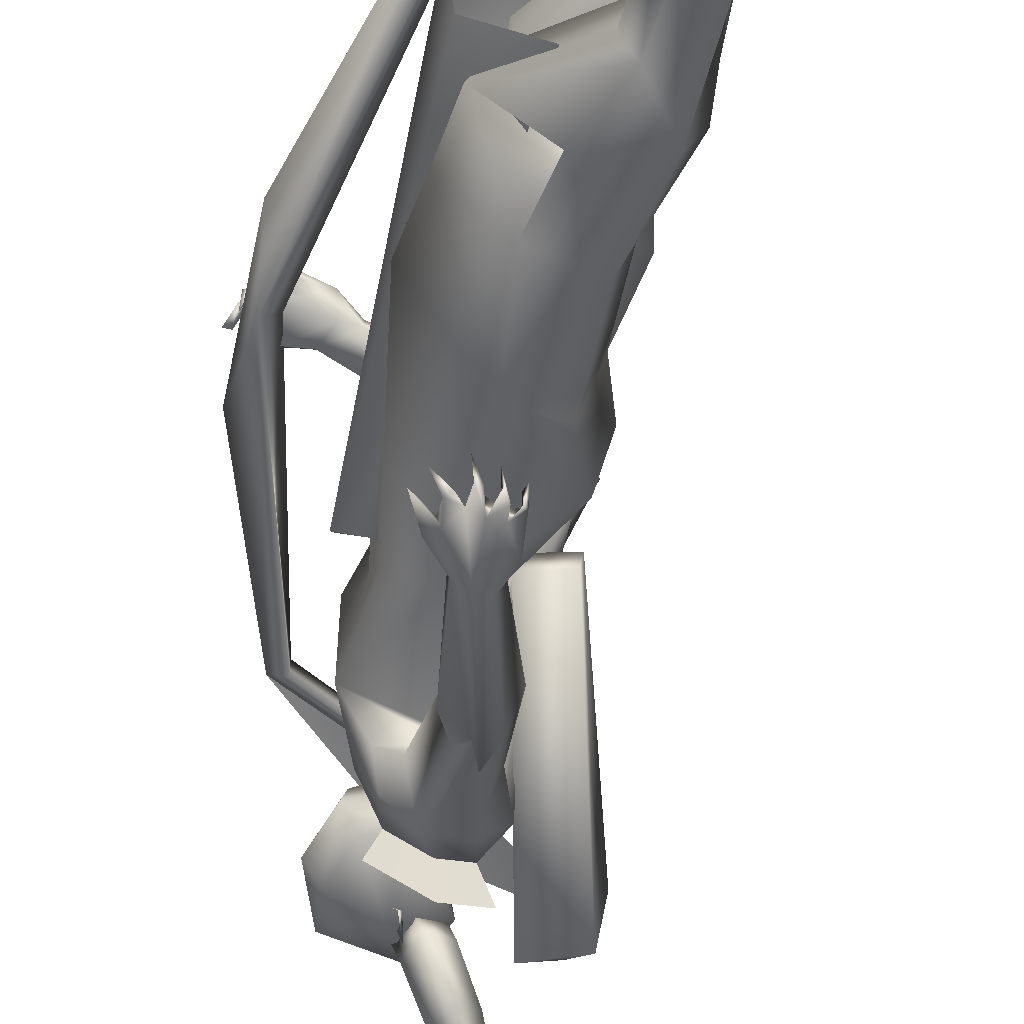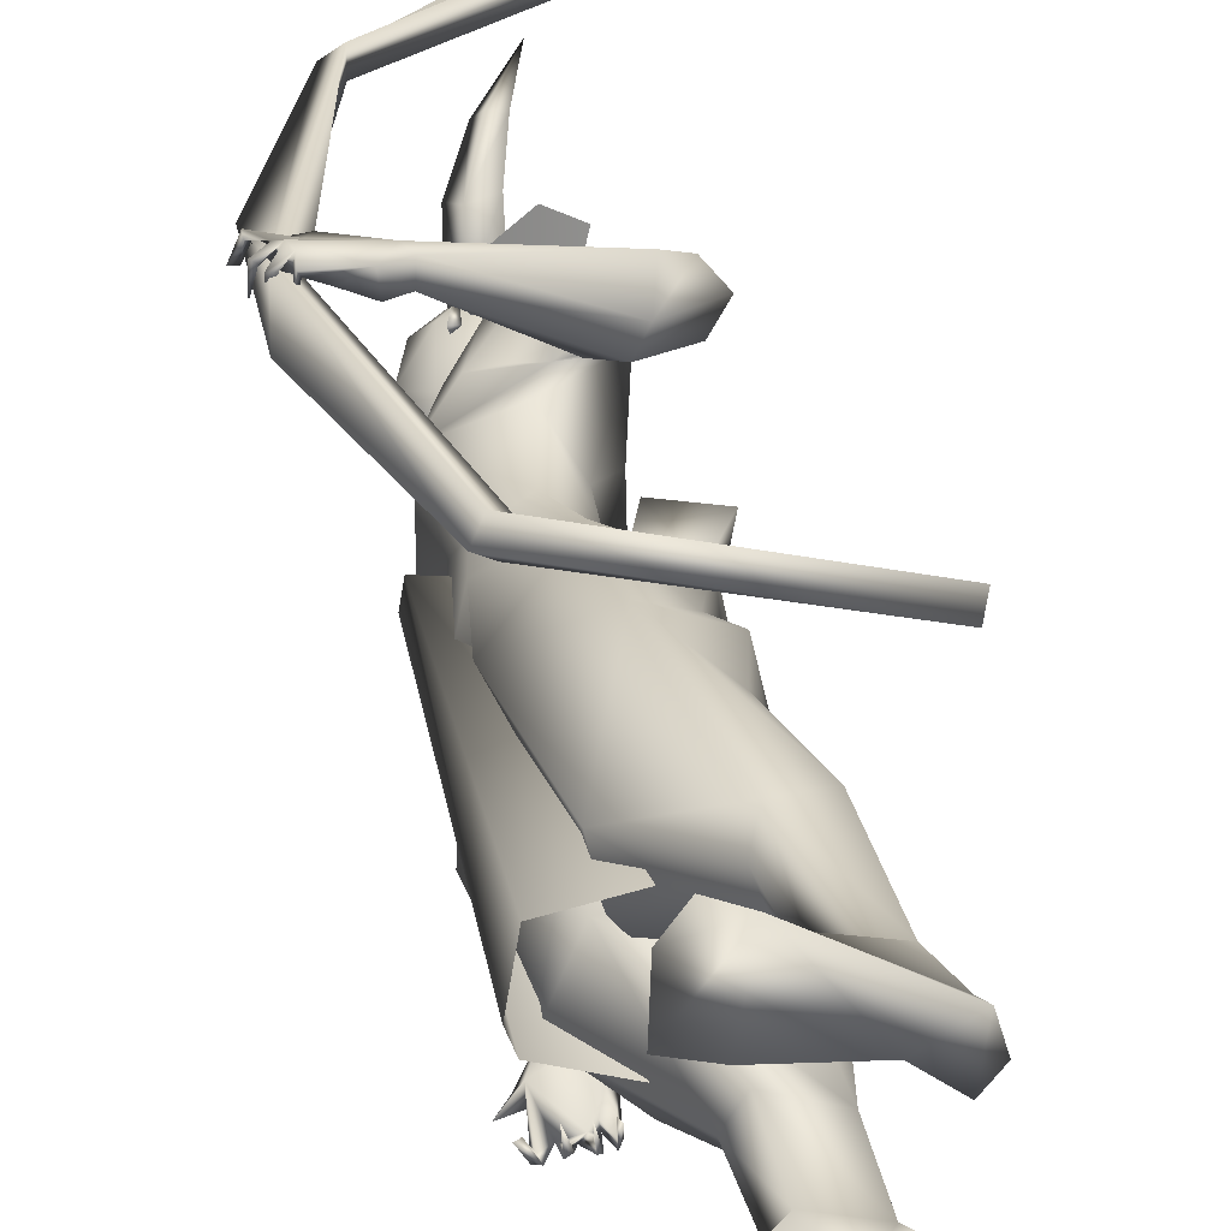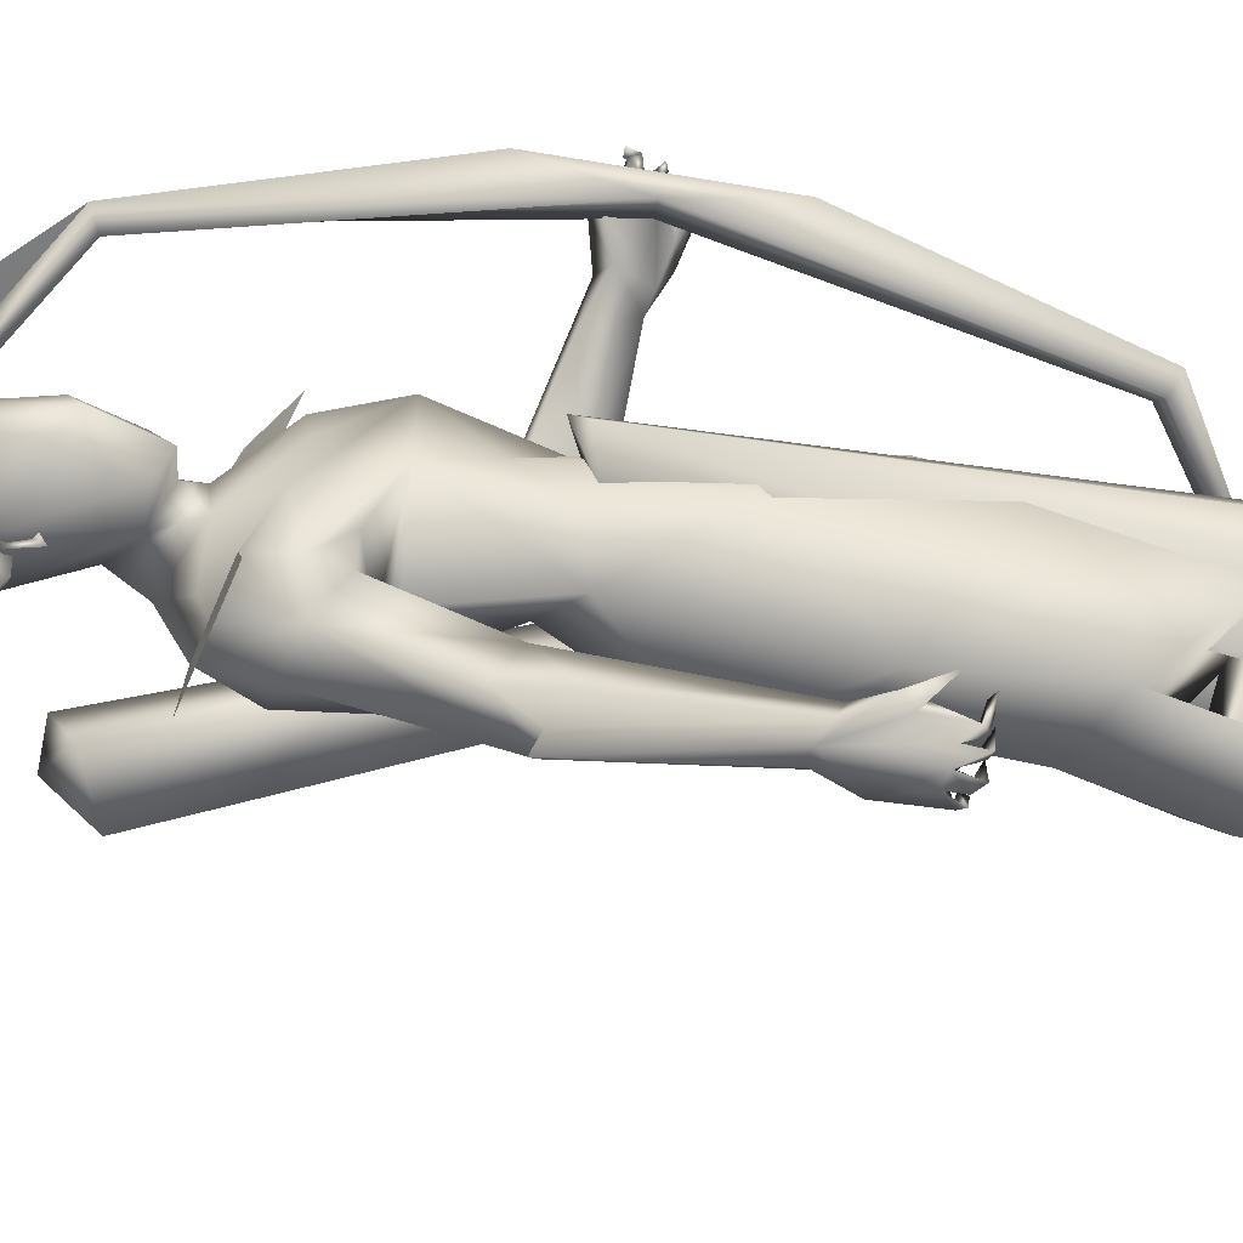
<metadata>
{"format":"obj","ext":"obj","renderer":"f3d","projection":"perspective","resolution":1024,"background":"white","views":[{"elev":-54.8,"azim":166.6,"up":"+Y"},{"elev":28.0,"azim":168.4,"up":"+Y"},{"elev":-66.9,"azim":79.0,"up":"+Y"}]}
</metadata>
<code>
o A4.001_Circle.001
v -0.09269 0.156 2.6
v -0.08066 0.2161 2.586
v -0.124 0.162 2.518
v -0.112 0.2222 2.505
v -0.04693 0.1335 2.487
v -0.0349 0.1937 2.473
v -0.01563 0.1275 2.568
v -0.0036 0.1876 2.555
v -0.09257 0.3317 2.657
v -0.1189 0.3537 2.582
v -0.04317 0.341 2.56
v -0.01682 0.319 2.635
v -0.1422 0.4065 2.787
v -0.1637 0.4346 2.755
v -0.1177 0.4368 2.761
v -0.09616 0.4086 2.792
v -0.2459 0.458 3.054
v -0.1752 -0.03516 2.597
v -0.1944 -0.09295 2.589
v -0.09811 -0.0634 2.566
v -0.1173 -0.1212 2.558
v -0.1274 -0.04965 2.484
v -0.1466 -0.1074 2.476
v -0.2045 -0.02141 2.515
v -0.2237 -0.07921 2.507
v -0.2602 -0.1786 2.671
v -0.1961 -0.2193 2.643
v -0.2356 -0.2169 2.571
v -0.2997 -0.1762 2.599
v -0.3334 -0.2055 2.807
v -0.3048 -0.2389 2.807
v -0.3451 -0.2405 2.778
v -0.3737 -0.2071 2.778
v -0.4507 -0.1696 3.072
f 1 3 7
f 18 20 24
f 30 33 34
f 3 5 7
f 20 22 24
f 1 2 4
f 3 4 5
f 2 8 9
f 7 8 2
f 5 6 7
f 12 11 16
f 8 6 12
f 4 2 9
f 6 4 10
f 9 12 13
f 10 9 13
f 11 10 14
f 15 14 17
f 16 15 17
f 13 16 17
f 14 13 17
f 18 19 21
f 20 21 23
f 19 25 26
f 24 25 18
f 22 23 24
f 29 28 33
f 25 23 29
f 21 19 26
f 23 21 27
f 26 29 30
f 27 26 30
f 28 27 31
f 32 31 34
f 33 32 34
f 31 30 34
f 3 1 4
f 4 6 5
f 8 12 9
f 1 7 2
f 6 8 7
f 11 15 16
f 6 11 12
f 10 4 9
f 11 6 10
f 12 16 13
f 14 10 13
f 15 11 14
f 20 18 21
f 22 20 23
f 25 29 26
f 25 19 18
f 23 25 24
f 28 32 33
f 23 28 29
f 27 21 26
f 28 23 27
f 29 33 30
f 31 27 30
f 32 28 31
o A4_Circle
v -0.06949 -0.07785 2.453
v -0.08887 -0.07044 2.502
v -0.08283 -0.1139 2.427
v -0.1138 -0.09999 2.523
v -0.1018 -0.06521 2.468
v -0.09197 -0.0691 2.466
v 0.000684 0.1349 2.451
v -0.01418 0.1408 2.502
v 0.01279 0.1714 2.425
v -0.01875 0.1819 2.524
v -0.01994 0.1431 2.481
v -0.03139 0.1476 2.472
v 0.0478 -0.6462 1.07
v 0.03504 -0.6147 1.056
v -0.00764 -0.576 1.121
v -0.01466 -0.5874 1.267
v 0.07088 -0.5919 1.246
v -0.01147 -0.6241 1.051
v -0.02142 -0.6303 1.047
v -0.03979 -0.6078 1.177
v 0.02592 -0.6012 1.267
v 0.138 -0.6023 1.164
v 0.1115 -0.6094 1.133
v 0.1194 -0.5617 1.142
v 0.1848 -0.589 1.076
v 0.08553 -0.6324 1.064
v 0.01483 -0.6007 1.069
v 0.007891 -0.6348 1.077
v 0.1436 -0.5948 1.034
v 0.1615 -0.5929 1.02
v 0.1117 -0.6475 1.026
v 0.1194 -0.6361 1.045
v 0.1295 -0.6527 1.039
v 0.08831 -0.5558 1.006
v 0.06301 -0.6243 1.019
v 0.08185 -0.6307 1.011
v 0.07389 -0.6218 1.033
v 0.01304 -0.6437 1.033
v 0.03594 -0.557 1.01
v 0.02935 -0.6263 1.008
v 0.02958 -0.6162 1.03
v -0.01008 -0.582 1.043
v -0.01689 -0.5824 1.023
v -0.009482 -0.6403 1.031
v -0.01366 -0.5311 1.206
v 0.07913 -0.5431 1.225
v 0.01288 -0.1439 1.596
v 0.1191 -0.0395 1.643
v -0.09681 -0.03706 1.671
v 0.1578 -0.09488 1.901
v -0.1021 -0.1518 2.189
v -0.2077 -0.1178 1.907
v -0.04077 -0.202 1.878
v -0.07236 -0.3375 1.598
v 0.005331 -0.2033 1.957
v -0.0564 -0.05582 2.287
v -0.1406 -0.01186 2.346
v -0.1652 -0.02653 2.649
v -0.01881 -0.02183 2.191
v -0.1804 -0.03202 2.258
v -0.2367 -0.231 2.054
v 0.008311 -0.2184 2.137
v -0.1013 -0.2472 2.163
v 0.03794 -0.2406 2.035
v -0.07587 -0.2 1.915
v 0.06789 -0.1905 1.961
v -0.1909 -0.2173 2.181
v 0.2278 -0.06959 0.7507
v 0.06527 -0.2459 0.7573
v 0.2518 -0.04902 0.961
v 0.1151 0.09807 0.794
v -0.1723 -0.02715 0.7835
v -0.1472 -0.1102 1.193
v -0.1282 -0.1729 0.8327
v -0.07964 0.08264 0.8908
v 0.2097 -0.08911 0.5573
v 0.03291 -0.2558 0.5567
v -0.1744 -0.2055 0.5375
v 0.1291 0.09875 0.5603
v -0.1219 0.1097 0.5774
v -0.2418 -0.02349 0.5808
v -0.01258 -0.1595 0.3651
v -0.05889 -0.2204 0.3832
v -0.05169 -0.06235 0.3282
v -0.1961 -0.09218 0.2921
v -0.1916 -0.1153 0.05601
v 0.01887 -0.2259 1.102
v -0.1945 0.04998 1.139
v 0.1773 -0.04384 1.371
v 0.1002 0.1004 1.066
v -0.2249 -0.07131 1.375
v -0.09558 0.1097 1.071
v -0.02057 -0.165 0.08495
v 0.08128 -0.3202 -0.02151
v -0.183 -0.2041 0.06007
v -0.08416 -0.2199 0.07755
v -0.05869 -0.1103 0.1073
v 0.2062 -0.2943 -0.02901
v -0.1083 -0.2154 0.006472
v -0.153 -0.3743 1.609
v -0.04124 -0.4278 1.739
v 0.0147 -0.4925 1.608
v -0.1234 -0.4855 1.65
v -0.02806 -0.5565 1.239
v -0.05937 -0.5119 1.648
v -0.1687 -0.3153 1.85
v -0.0105 -0.3244 1.685
v -0.1817 -0.2104 1.961
v -0.03884 -0.3366 2.025
v -0.1541 -0.32 2.04
v -0.2201 -0.01644 2.51
v -0.21 -0.0691 -0.05341
v -0.2529 -0.1263 -0.04896
v -0.1031 -0.1348 -0.05055
v -0.2155 -0.2098 -0.06568
v 0.2091 -0.1416 -0.04492
v 0.1486 -0.3818 -0.03366
v 0.09955 -0.1323 -0.04581
v 0.3998 0.7353 1.551
v 0.3298 0.6652 1.518
v 0.3611 0.6586 1.644
v 0.1981 0.6888 1.561
v 0.2684 0.6994 1.506
v 0.2186 0.7025 1.589
v 0.2568 0.6263 1.535
v 0.3406 0.6955 1.668
v 0.2884 0.6266 1.614
v 0.3617 0.7005 1.633
v 0.4387 0.6781 1.683
v 0.4175 0.7204 1.585
v 0.3856 0.6872 1.525
v 0.3897 0.7317 1.515
v 0.4605 0.6635 1.631
v 0.4827 0.6646 1.632
v 0.458 0.7198 1.598
v 0.4578 0.73 1.619
v 0.4411 0.7157 1.614
v 0.4584 0.6296 1.566
v 0.4569 0.7062 1.557
v 0.4418 0.6994 1.55
v 0.4455 0.6794 1.572
v 0.427 0.7025 1.564
v 0.4329 0.6339 1.52
v 0.4165 0.702 1.508
v 0.4385 0.6996 1.514
v 0.4158 0.697 1.524
v 0.3959 0.7139 1.499
v 0.3968 0.6571 1.485
v 0.394 0.7136 1.479
v 0.384 0.6966 1.493
v 0.2034 0.6351 1.545
v 0.244 0.6753 1.641
v 0.1501 0.1906 1.428
v -0.2457 0.1827 1.429
v 0.1107 0.1548 1.643
v 0.004324 0.2423 1.614
v 0.07921 0.2216 2.073
v -0.2411 0.2332 2.082
v -0.199 0.2302 2.215
v -0.2175 0.0562 1.429
v -0.1117 0.1255 1.621
v -0.2544 0.06059 1.289
v -0.1117 0.1709 1.755
v 0.1098 0.04694 2.061
v 0.1288 0.05747 1.752
v 0.1954 0.06577 1.354
v -0.03579 0.2938 1.842
v -0.2292 0.05385 2.038
v -0.07187 0.4682 1.61
v -0.005539 0.3127 1.946
v -0.06927 0.3961 2.075
v -0.03764 0.1386 2.284
v -0.1424 0.1299 2.299
v 0.008149 0.02169 2.251
v -0.1131 0.1295 2.35
v 0.05611 0.07375 2.599
v -0.1033 0.1643 2.641
v -0.1792 0.08372 2.706
v -0.03519 0.1408 2.205
v -0.227 0.3108 1.975
v 0.003858 0.3242 2.103
v -0.09975 0.3729 2.16
v 0.06521 0.2961 1.958
v -0.07541 0.3328 1.895
v -0.1733 0.3272 2.189
v 0.1387 0.2467 0.5557
v -0.1504 0.3068 0.7863
v -0.197 0.1465 0.7729
v 0.1957 0.2214 1.11
v -0.006932 0.3928 0.9344
v 0.092 0.05632 0.8285
v -0.2349 0.1041 0.9271
v -0.1988 0.2934 0.9909
v -0.0889 0.02573 0.836
v -0.2161 0.3102 0.4919
v 0.09576 0.05765 0.5636
v -0.1293 0.02822 0.5838
v -0.05139 0.2772 0.3683
v -0.1961 0.1704 0.311
v -0.2589 0.1691 0.5311
v -0.08354 0.3403 0.4286
v -0.2099 0.313 0.07611
v -0.08929 0.1745 0.3256
v -0.09128 0.2296 0.08211
v -0.2376 0.2313 0.1024
v -0.02826 0.3118 1.36
v -0.2059 0.1142 1.162
v 0.1121 0.08083 1.172
v -0.174 0.2176 1.201
v -0.1212 0.0596 1.181
v 0.03506 0.4314 -0.02938
v -0.225 0.2014 0.0273
v 0.07225 0.2565 -0.0734
v -0.2625 0.2817 -0.01783
v -0.3391 0.51 1.715
v -0.2846 0.5726 1.741
v -0.1755 0.6008 1.713
v -0.17 0.549 1.549
v -0.1823 0.4398 1.723
v -0.1923 0.6424 1.613
v -0.193 0.5272 1.744
v -0.1373 0.4803 1.552
v -0.2319 0.3619 2.077
v -0.2894 0.438 1.699
v -0.2871 0.3876 1.867
v -0.1745 0.4181 2.088
v -0.1022 0.4607 1.976
v 0.1076 0.04581 2.442
v -0.1517 0.1844 2.513
v -0.2133 0.094 2.536
v -0.2508 0.1576 -0.07148
v 0.1721 0.4348 -0.05775
v -0.2991 0.2095 -0.06489
v -0.1533 0.2353 -0.07468
v -0.2693 0.3038 -0.07599
v 0.1175 0.5066 -0.05661
v 0.1797 0.2833 -0.06744
v 0.02959 0.4682 -0.05682
v 0.1761 0.609 1.651
v -0.06931 -0.1014 2.487
v 0.02147 0.1563 2.485
v 0.01829 0.05237 0.5302
v 0.2286 0.03186 1.636
v 0.1286 0.08953 1.631
v 0.2114 0.08069 1.673
v 0.1374 -0.005854 1.606
v 0.2858 0.05404 0.38
v 0.06178 0.2187 0.4304
v 0.2469 0.1751 0.4452
v 0.06847 -0.1081 0.437
v 0.2515 -0.05289 0.4499
v 0.1563 0.1981 1.904
v 0.07993 -0.1136 2.086
v -0.07931 -0.579 1.669
v 0.04738 -0.3334 2.128
v -0.1068 -0.3741 2.165
v -0.233 -0.3318 2.19
v 0.0401 0.4312 2.083
v -0.1059 0.4999 2.166
v -0.204 0.4351 2.212
v 0.4241 0.6994 1.564
v 0.3679 0.6597 1.563
v 0.458 0.6548 1.303
v 0.4441 0.6557 1.818
v 0.4183 0.6148 1.562
v 0.1702 0.6977 2.468
v 0.2524 0.7109 0.6381
v 0.281 0.6565 0.6259
v 0.2187 0.6574 2.492
v 0.2332 0.6237 0.6498
v 0.171 0.628 2.464
v 0.2045 0.6782 0.662
v -0.3071 0.7385 2.766
v -0.3289 0.6742 0.2435
v -0.4008 0.6932 2.853
v -0.3433 0.7278 0.2616
v -0.3141 0.6674 2.747
v -0.1473 0.08891 1.643
v -0.1257 -0.03114 1.602
v -0.2484 -0.04003 1.564
v -0.4515 -0.3253 2.264
v -0.2699 0.08002 1.605
v -0.4777 -0.1479 2.248
v -0.3294 -0.1801 2.384
v -0.3024 -0.3198 2.332
v -0.4165 -0.2261 2.383
v 0.05605 -0.0288 2.598
v 0.07059 -0.06681 2.45
v 0.07585 -0.005754 2.261
v 0.0264 -0.05956 2.293
v 0.0531 0.09812 2.313
v 0.1243 -0.0254 2.411
v -0.2145 0.6623 2.922
v -0.6951 0.7521 3.123
f 209 325 206
f 209 207 91
f 324 90 323
f 326 262 210
f 210 262 275
f 323 262 326
f 326 322 323
f 274 322 321
f 322 274 324
f 274 90 324
f 323 322 324
f 323 208 325
f 206 325 208
f 326 321 322
f 275 262 325
f 323 325 262
f 90 208 323
f 321 326 210
f 39 35 37
f 38 39 37
f 36 38 40
f 40 38 37
f 35 40 37
f 41 46 43
f 44 45 43
f 44 42 45
f 46 44 43
f 54 138 79
f 54 50 138
f 54 52 53
f 55 56 51
f 57 60 67
f 55 54 47
f 80 51 56
f 72 62 75
f 79 48 49
f 79 58 48
f 54 79 49
f 57 56 55
f 59 56 57
f 67 60 65
f 63 66 67
f 60 47 70
f 68 71 70
f 69 71 68
f 68 70 69
f 74 75 47
f 73 75 74
f 72 75 73
f 73 74 72
f 62 53 78
f 78 52 62
f 77 76 78
f 77 78 53
f 47 48 71
f 62 61 48
f 80 58 79
f 84 87 81
f 86 202 83
f 197 195 83
f 202 95 94
f 143 144 137
f 202 86 95
f 101 94 95
f 101 144 143
f 98 100 84
f 208 90 93
f 91 94 93
f 87 99 86
f 144 101 95
f 84 100 99
f 98 96 143
f 276 114 113
f 120 119 118
f 116 117 127
f 118 116 131
f 120 131 148
f 120 129 112
f 112 129 130
f 152 128 150
f 149 146 148
f 149 147 146
f 151 132 128
f 151 149 132
f 131 127 152
f 133 151 128
f 142 99 88
f 132 152 150
f 132 148 152
f 149 129 147
f 137 139 135
f 141 135 136
f 135 139 136
f 134 137 140
f 89 141 99
f 141 89 143
f 165 166 180
f 185 156 157
f 158 157 156
f 162 170 164
f 158 153 157
f 162 155 171
f 162 171 170
f 154 184 165
f 159 176 155
f 154 159 157
f 158 160 162
f 155 161 159
f 160 161 155
f 160 155 163
f 183 166 181
f 169 164 170
f 168 167 169
f 169 167 171
f 176 175 164
f 173 153 164
f 173 174 153
f 172 175 174
f 172 173 175
f 174 175 176
f 179 153 180
f 179 166 153
f 177 180 178
f 182 184 183
f 182 183 181
f 153 176 180
f 166 165 181
f 161 185 159
f 195 197 201
f 190 201 286
f 94 193 192
f 202 214 197
f 217 215 191
f 193 219 257
f 202 192 214
f 219 216 205
f 260 261 250
f 258 259 257
f 93 213 208
f 207 209 213
f 206 208 213
f 192 257 214
f 204 205 217
f 286 201 218
f 246 238 237
f 236 235 238
f 229 236 234
f 236 248 267
f 268 238 246
f 232 237 238
f 246 233 239
f 245 266 270
f 266 245 271
f 270 266 272
f 272 245 270
f 266 271 272
f 248 236 245
f 245 238 247
f 269 248 272
f 267 265 246
f 254 250 255
f 218 261 205
f 256 258 249
f 253 258 203
f 250 254 252
f 260 250 249
f 273 161 186
f 205 261 260
f 258 218 214
f 253 255 218
f 111 110 114
f 45 41 43
f 54 49 52
f 65 60 66
f 62 72 47
f 54 55 50
f 56 58 80
f 59 57 58
f 58 56 59
f 63 64 65
f 63 67 64
f 63 65 66
f 64 67 65
f 69 47 71
f 70 71 60
f 70 47 69
f 72 74 47
f 76 77 53
f 76 52 78
f 76 53 52
f 60 71 48
f 52 61 62
f 87 83 81
f 86 83 87
f 96 98 287
f 100 89 99
f 84 82 199
f 97 143 96
f 140 142 134
f 99 141 88
f 207 94 91
f 86 142 95
f 89 100 98
f 132 149 148
f 147 129 120
f 152 148 131
f 130 128 127
f 130 133 128
f 146 120 148
f 130 129 133
f 146 147 120
f 133 149 151
f 140 144 95
f 89 98 143
f 58 57 67
f 95 142 140
f 133 129 149
f 185 157 159
f 184 157 183
f 157 184 154
f 169 171 164
f 160 158 186
f 160 186 161
f 163 155 162
f 160 163 162
f 167 168 170
f 167 170 171
f 168 169 170
f 153 174 176
f 175 173 164
f 173 172 174
f 166 179 178
f 180 177 179
f 179 177 178
f 184 182 181
f 165 180 176
f 181 165 184
f 214 201 197
f 217 218 204
f 286 199 189
f 216 215 205
f 286 217 191
f 219 260 257
f 201 214 218
f 229 235 236
f 239 233 234
f 269 272 268
f 265 269 268
f 267 269 265
f 267 246 239
f 247 238 268
f 236 238 245
f 272 247 268
f 265 268 246
f 248 269 267
f 203 258 256
f 250 261 255
f 259 214 257
f 218 258 253
f 161 273 185
f 139 137 288
f 38 36 39
f 36 40 39
f 40 35 39
f 42 44 46
f 45 42 46
f 41 45 46
f 55 47 60
f 57 55 60
f 54 53 62
f 47 54 62
f 62 48 75
f 48 61 49
f 61 52 49
f 58 66 60
f 48 58 60
f 75 48 47
f 82 84 81
f 202 197 83
f 135 143 137
f 97 101 143
f 287 98 84
f 90 91 93
f 99 142 86
f 87 84 99
f 131 120 118
f 117 130 127
f 116 127 131
f 119 120 112
f 117 112 130
f 128 132 150
f 127 128 152
f 134 142 88
f 137 144 140
f 135 141 143
f 166 178 180
f 158 162 164
f 153 158 164
f 153 166 157
f 166 183 157
f 159 154 176
f 154 165 176
f 176 164 155
f 164 171 155
f 190 195 201
f 189 190 286
f 202 94 192
f 192 193 257
f 260 219 205
f 249 258 257
f 209 206 213
f 205 215 217
f 217 286 218
f 233 246 237
f 235 232 238
f 236 239 234
f 239 236 267
f 245 247 271
f 271 247 272
f 248 245 272
f 251 254 255
f 204 218 205
f 252 256 249
f 249 250 252
f 257 260 249
f 259 258 214
f 255 261 218
f 66 58 67
f 121 103 102
f 126 244 124
f 126 122 196
f 108 103 121
f 123 104 105
f 106 108 107
f 105 109 126
f 109 106 126
f 110 111 117
f 119 114 276
f 113 114 109
f 113 110 116
f 112 115 119
f 115 114 119
f 107 125 122
f 224 223 220
f 227 221 222
f 242 225 223
f 243 227 226
f 244 228 225
f 241 226 228
f 233 237 230
f 232 220 237
f 235 220 232
f 225 230 220
f 233 231 234
f 221 229 222
f 225 228 231
f 228 222 234
f 224 220 235
f 105 102 110
f 103 108 111
f 114 115 109
f 115 112 108
f 221 224 229
f 102 103 110
f 277 280 284
f 282 278 279
f 121 104 123
f 107 108 121
f 227 243 224
f 104 102 105
f 111 112 117
f 223 225 220
f 227 224 221
f 196 241 244
f 226 222 228
f 281 277 285
f 104 121 102
f 244 242 124
f 244 126 196
f 124 123 105
f 122 106 107
f 124 105 126
f 106 122 126
f 116 110 117
f 118 119 113
f 119 276 113
f 105 113 109
f 118 113 116
f 226 227 222
f 241 243 226
f 242 244 225
f 244 241 228
f 231 233 230
f 220 230 237
f 229 234 222
f 230 225 231
f 231 228 234
f 113 105 110
f 108 112 111
f 115 106 109
f 106 115 108
f 224 235 229
f 103 111 114
f 110 103 114
f 285 277 284
f 283 282 279
f 195 194 125
f 83 125 81
f 82 123 199
f 123 124 242
f 125 121 81
f 240 190 189
f 188 195 240
f 195 188 194
f 194 188 196
f 189 199 187
f 188 243 241
f 240 223 224
f 243 240 224
f 187 223 240
f 277 279 280
f 279 277 281
f 82 81 123
f 125 194 196
f 123 242 200
f 122 125 196
f 125 107 121
f 81 121 123
f 187 200 242
f 187 242 223
f 188 240 243
f 83 195 125
f 123 200 199
f 187 240 189
f 195 190 240
f 199 200 187
f 196 188 241
f 279 278 280
f 283 279 281
f 85 287 93
f 94 85 93
f 145 91 90
f 264 209 145
f 287 85 97
f 94 101 97
f 138 50 137
f 139 55 51
f 141 80 88
f 80 79 88
f 88 138 134
f 80 136 51
f 212 264 145
f 92 145 274
f 274 321 92
f 207 193 94
f 93 198 191
f 216 213 191
f 193 213 219
f 273 186 255
f 212 211 263
f 254 251 186
f 275 211 210
f 212 210 211
f 210 212 321
f 254 158 156
f 256 185 203
f 156 185 252
f 263 275 325
f 263 211 275
f 286 198 287
f 84 199 286
f 293 216 215
f 139 288 55
f 137 50 288
f 219 216 293
f 96 97 290
f 290 97 101
f 306 296 301
f 299 297 298
f 300 296 299
f 297 299 302
f 306 301 310
f 301 295 302
f 299 296 306
f 298 295 303
f 295 296 300
f 305 299 303
f 310 301 302
f 304 306 310
f 305 303 311
f 309 303 300
f 313 312 318
f 313 319 314
f 312 316 318
f 314 315 316
f 316 312 313
f 303 309 327
f 318 317 320
f 319 318 320
f 315 319 320
f 287 198 93
f 138 88 79
f 80 141 136
f 288 50 55
f 212 92 321
f 207 213 193
f 264 263 209
f 273 255 253
f 273 253 203
f 203 185 273
f 254 156 252
f 255 186 251
f 185 256 252
f 191 198 286
f 297 295 298
f 300 305 311
f 309 307 311
f 307 300 311
f 302 304 308
f 320 317 315
f 274 145 90
f 209 91 145
f 96 287 97
f 85 94 97
f 134 138 137
f 136 139 51
f 92 212 145
f 213 93 191
f 215 216 191
f 213 216 219
f 264 212 263
f 158 254 186
f 209 263 325
f 84 286 287
f 292 293 215
f 294 219 293
f 289 96 290
f 291 290 101
f 296 295 301
f 305 300 299
f 299 304 302
f 295 297 302
f 304 299 306
f 295 300 303
f 299 298 303
f 308 310 302
f 308 304 310
f 303 309 311
f 307 309 300
f 319 313 318
f 319 315 314
f 316 317 318
f 315 317 316
f 314 316 313
f 309 328 327

</code>
